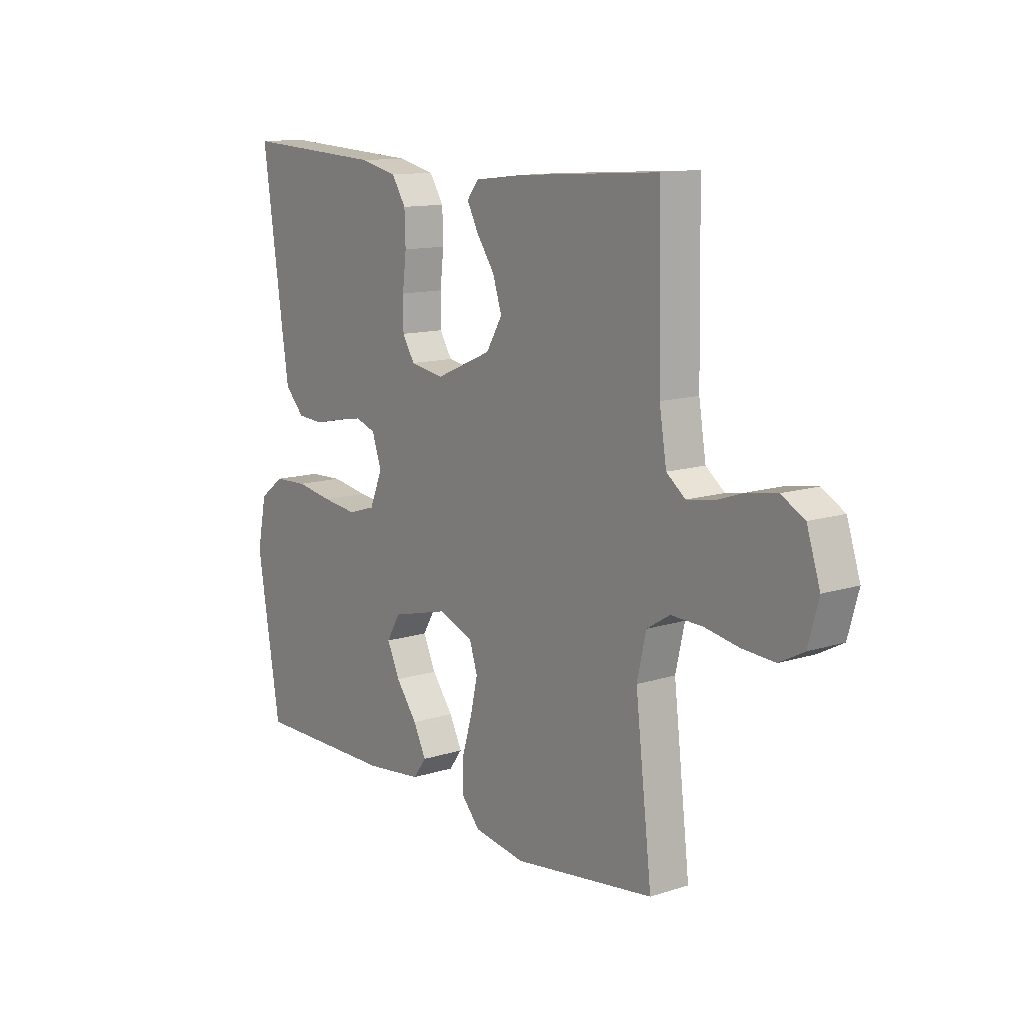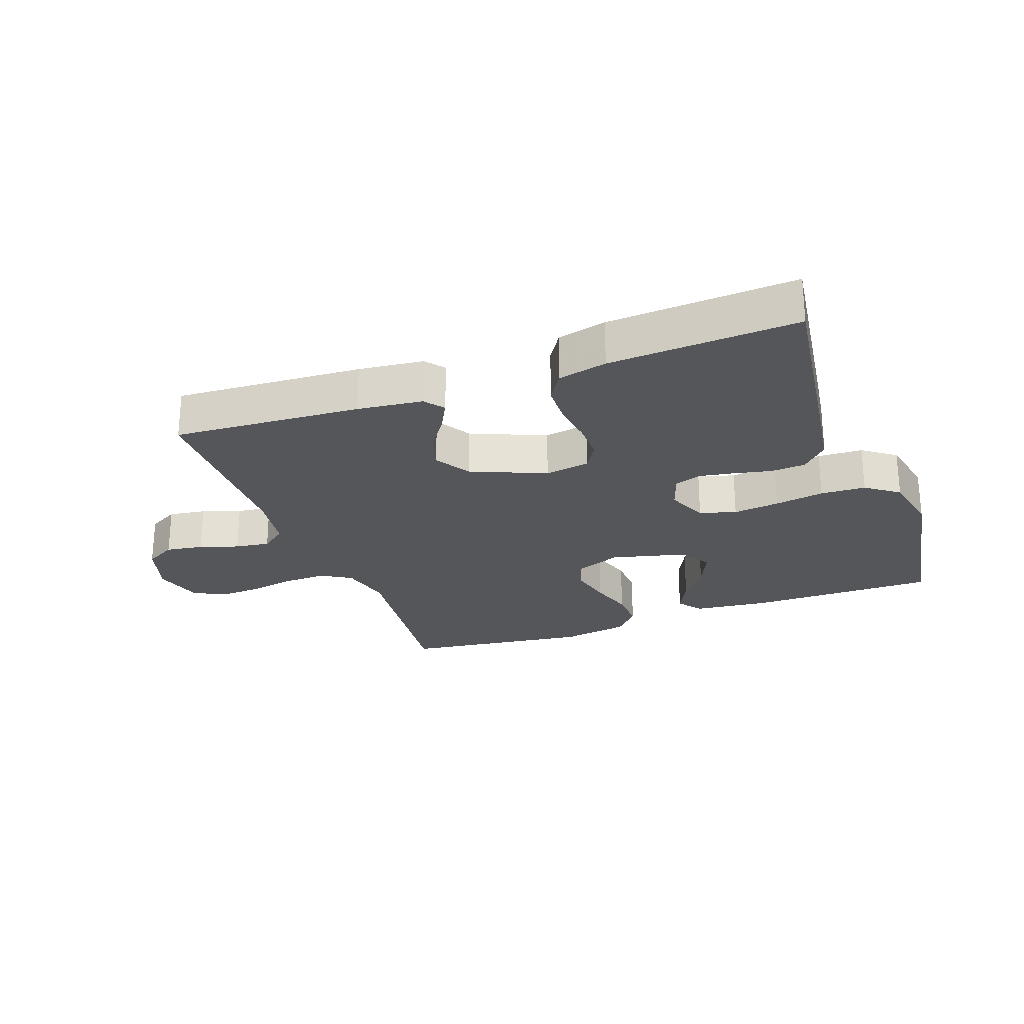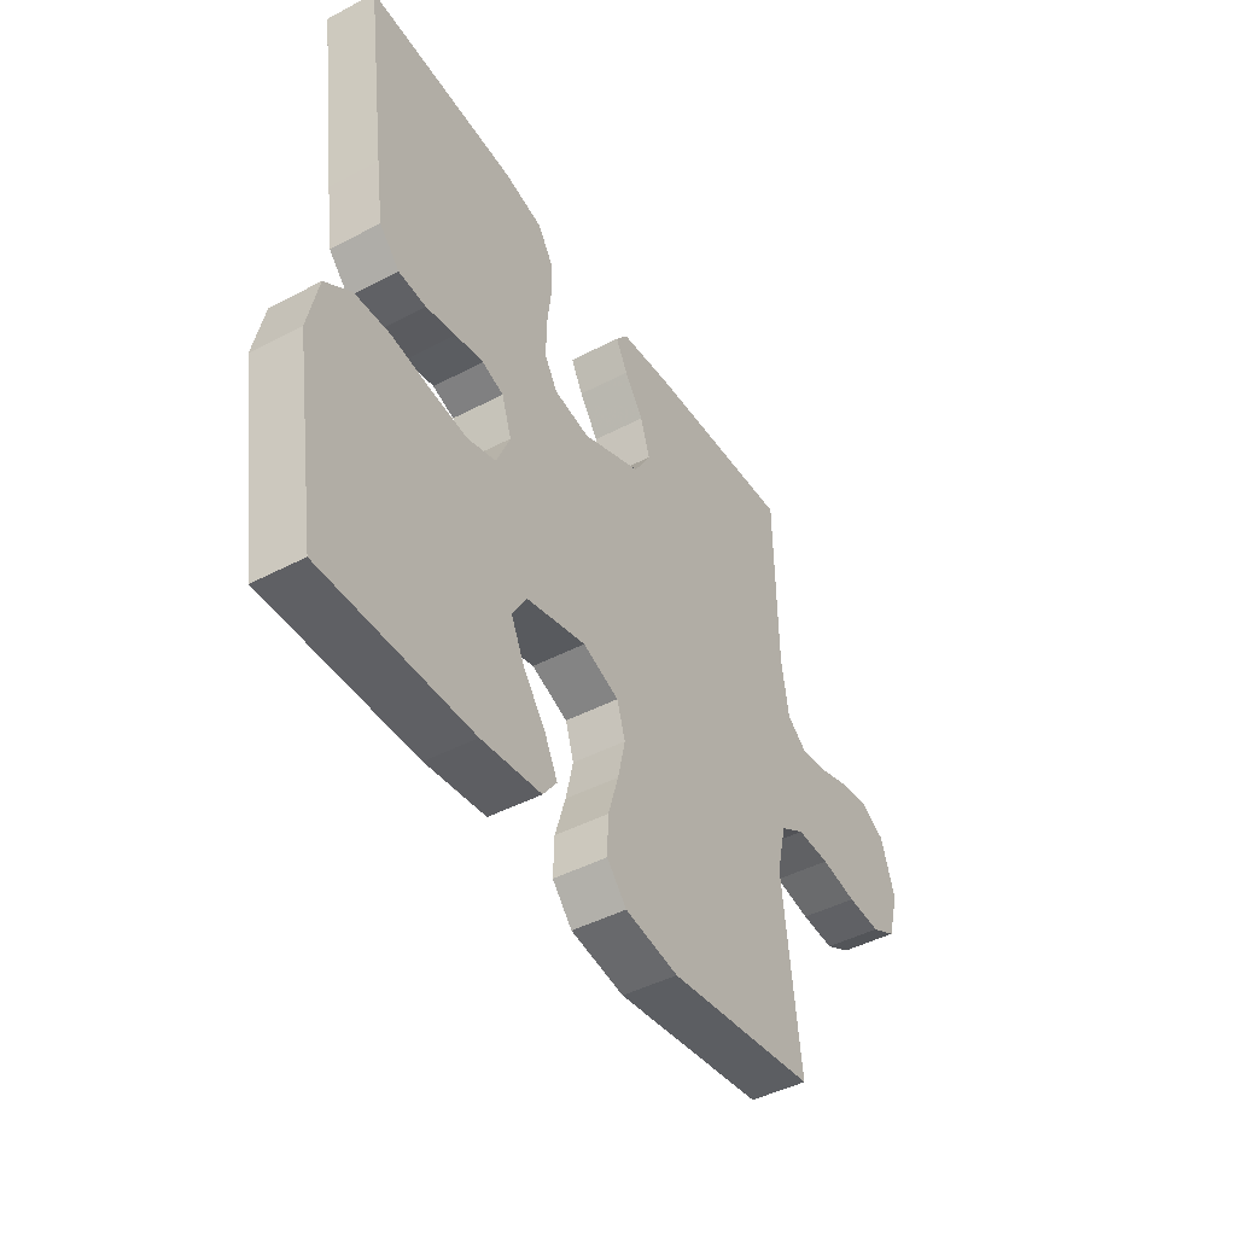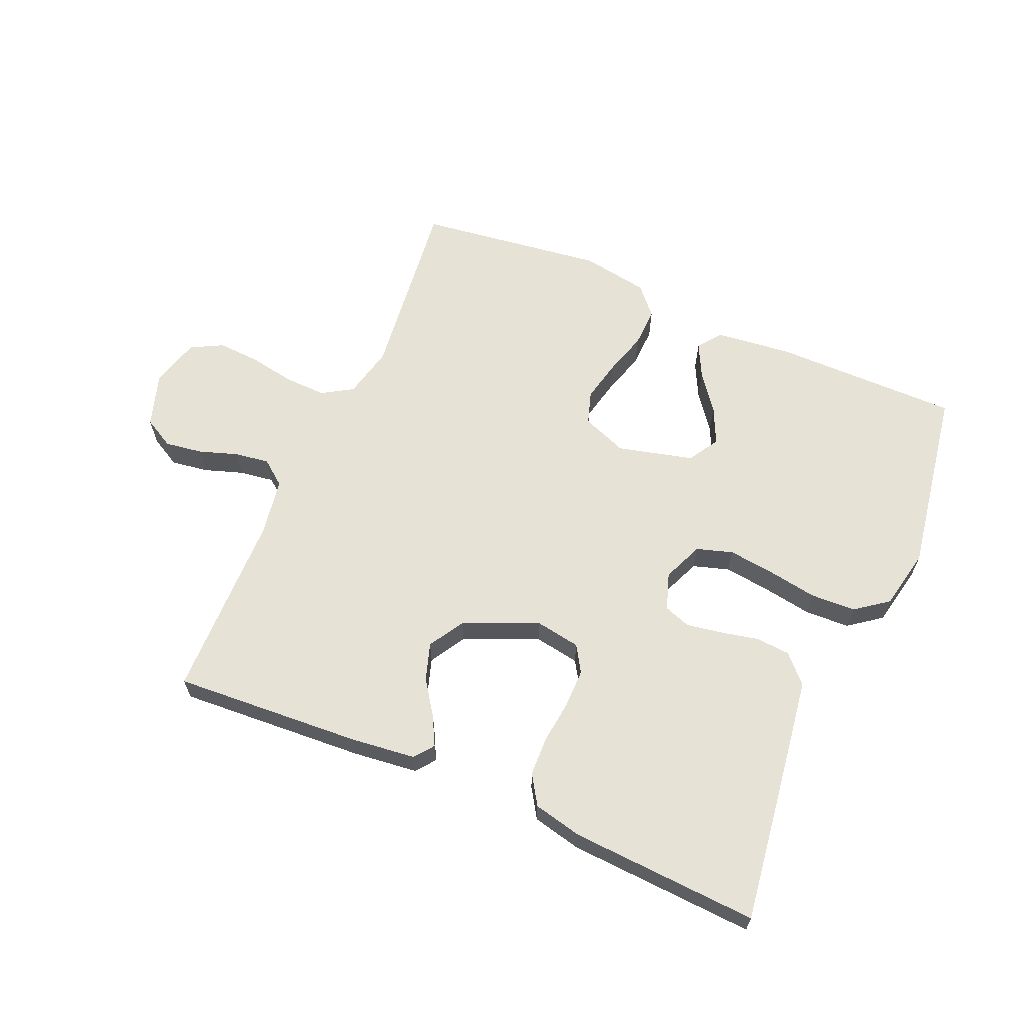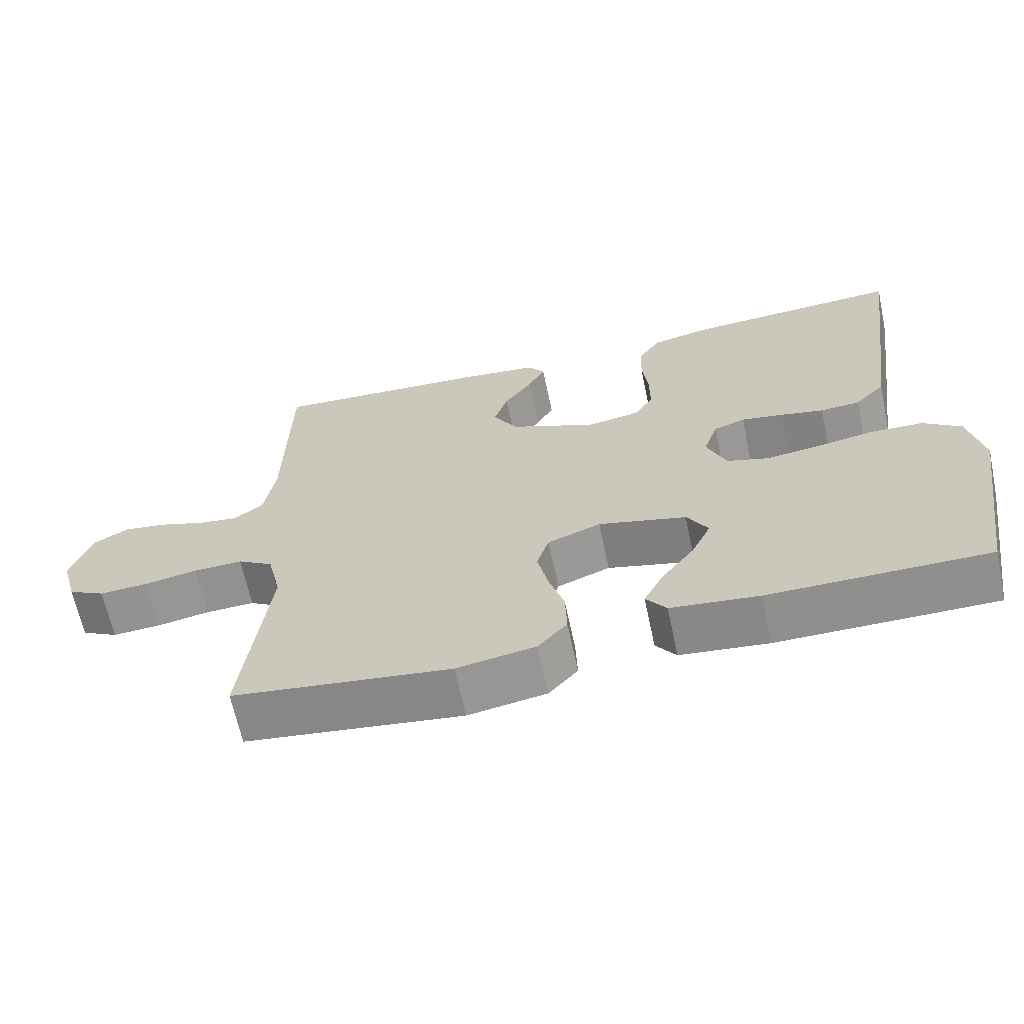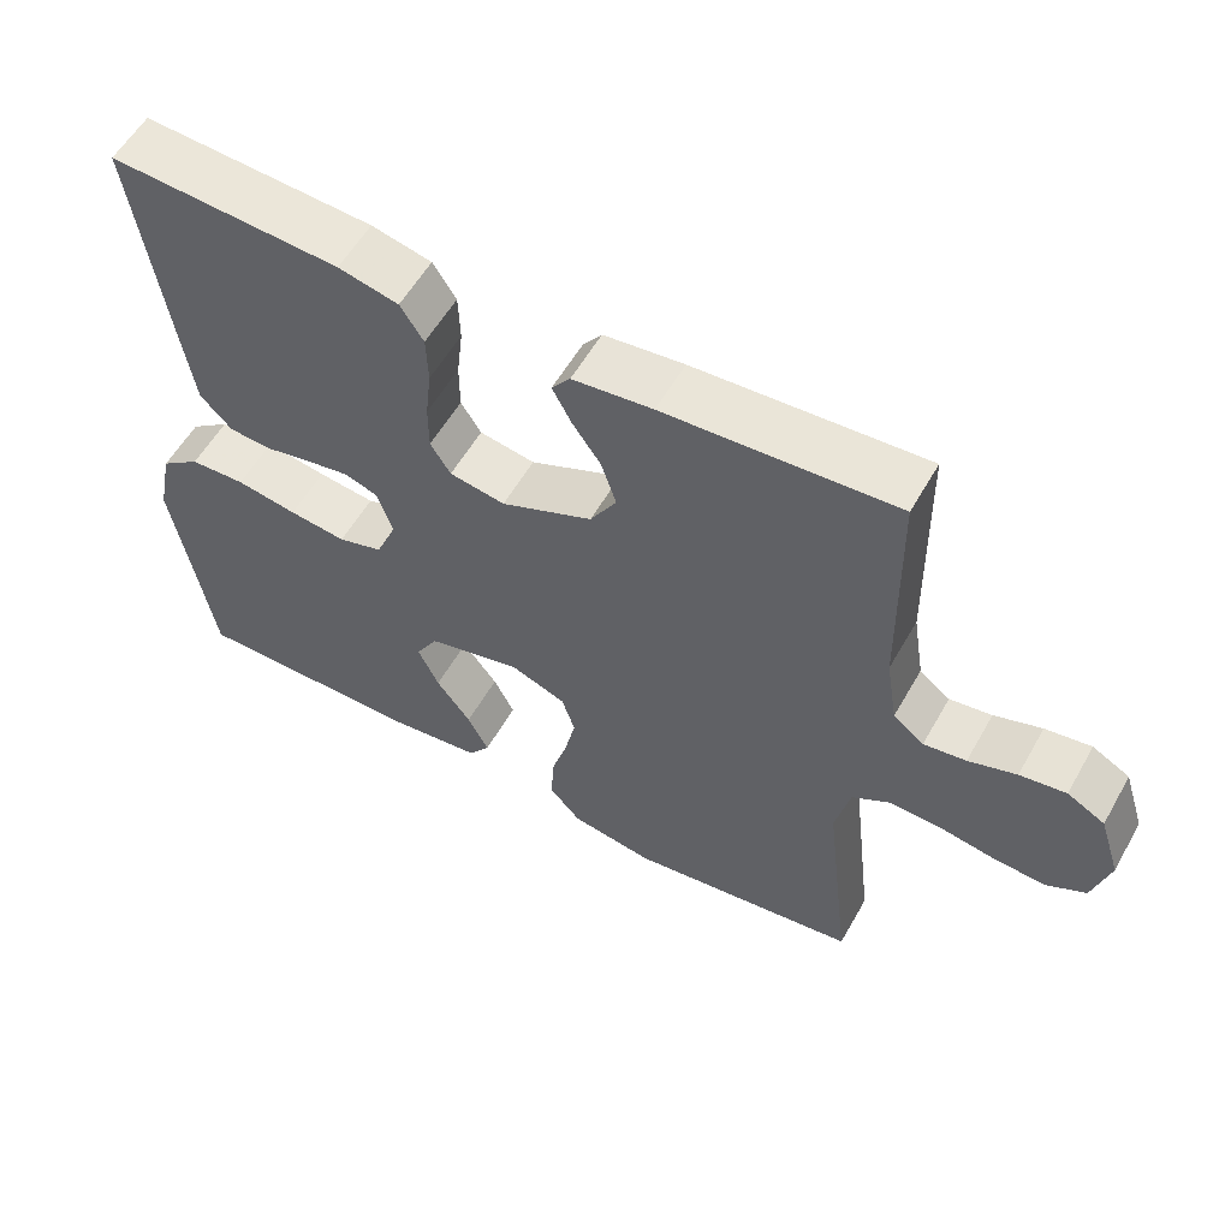
<metadata>
{"format":"obj","ext":"obj","renderer":"f3d","projection":"perspective","resolution":1024,"background":"white","views":[{"elev":12.3,"azim":-126.9,"up":"+Z"},{"elev":-25.1,"azim":20.3,"up":"+Y"},{"elev":-45.2,"azim":121.2,"up":"+Z"},{"elev":63.4,"azim":23.4,"up":"+Y"},{"elev":-65.3,"azim":12.0,"up":"+Z"},{"elev":57.0,"azim":-150.7,"up":"+Z"}]}
</metadata>
<code>
v 0.5 0.07 -0.5
v 0.2 0.07 -0.499
v 0.079 0.07 -0.485
v 0.051 0.07 -0.447
v 0.078 0.07 -0.393
v 0.123 0.07 -0.333
v 0.15 0.07 -0.275
v 0.121 0.07 -0.226
v 0 0.07 -0.195
v -0.073 0.07 -0.223
v -0.09 0.07 -0.276
v -0.075 0.07 -0.343
v -0.054 0.07 -0.413
v -0.052 0.07 -0.477
v -0.092 0.07 -0.522
v -0.2 0.07 -0.54
v -0.5 0.07 -0.5
v -0.465 0.07 -0.2
v -0.484 0.07 -0.117
v -0.533 0.07 -0.087
v -0.6 0.07 -0.089
v -0.673 0.07 -0.102
v -0.741 0.07 -0.106
v -0.792 0.07 -0.079
v -0.814 0.07 0
v -0.786 0.07 0.087
v -0.737 0.07 0.114
v -0.677 0.07 0.105
v -0.615 0.07 0.084
v -0.56 0.07 0.076
v -0.52 0.07 0.107
v -0.505 0.07 0.2
v -0.5 0.07 0.5
v -0.2 0.07 0.481
v -0.096 0.07 0.469
v -0.072 0.07 0.438
v -0.096 0.07 0.392
v -0.134 0.07 0.337
v -0.153 0.07 0.278
v -0.119 0.07 0.221
v 0 0.07 0.17
v 0.072 0.07 0.182
v 0.098 0.07 0.224
v 0.098 0.07 0.286
v 0.09 0.07 0.354
v 0.092 0.07 0.418
v 0.122 0.07 0.465
v 0.2 0.07 0.483
v 0.5 0.07 0.5
v 0.458 0.07 0.2
v 0.443 0.07 0.098
v 0.402 0.07 0.055
v 0.347 0.07 0.051
v 0.287 0.07 0.064
v 0.23 0.07 0.074
v 0.187 0.07 0.059
v 0.167 0.07 0
v 0.194 0.07 -0.065
v 0.252 0.07 -0.083
v 0.326 0.07 -0.074
v 0.405 0.07 -0.061
v 0.477 0.07 -0.064
v 0.529 0.07 -0.103
v 0.549 0.07 -0.2
v 0.5 0 -0.5
v 0.2 0 -0.499
v 0.079 0 -0.485
v 0.051 0 -0.447
v 0.078 0 -0.393
v 0.123 0 -0.333
v 0.15 0 -0.275
v 0.121 0 -0.226
v 0 0 -0.195
v -0.073 0 -0.223
v -0.09 0 -0.276
v -0.075 0 -0.343
v -0.054 0 -0.413
v -0.052 0 -0.477
v -0.092 0 -0.522
v -0.2 0 -0.54
v -0.5 0 -0.5
v -0.465 0 -0.2
v -0.484 0 -0.117
v -0.533 0 -0.087
v -0.6 0 -0.089
v -0.673 0 -0.102
v -0.741 0 -0.106
v -0.792 0 -0.079
v -0.814 0 0
v -0.786 0 0.087
v -0.737 0 0.114
v -0.677 0 0.105
v -0.615 0 0.084
v -0.56 0 0.076
v -0.52 0 0.107
v -0.505 0 0.2
v -0.5 0 0.5
v -0.2 0 0.481
v -0.096 0 0.469
v -0.072 0 0.438
v -0.096 0 0.392
v -0.134 0 0.337
v -0.153 0 0.278
v -0.119 0 0.221
v 0 0 0.17
v 0.072 0 0.182
v 0.098 0 0.224
v 0.098 0 0.286
v 0.09 0 0.354
v 0.092 0 0.418
v 0.122 0 0.465
v 0.2 0 0.483
v 0.5 0 0.5
v 0.458 0 0.2
v 0.443 0 0.098
v 0.402 0 0.055
v 0.347 0 0.051
v 0.287 0 0.064
v 0.23 0 0.074
v 0.187 0 0.059
v 0.167 0 0
v 0.194 0 -0.065
v 0.252 0 -0.083
v 0.326 0 -0.074
v 0.405 0 -0.061
v 0.477 0 -0.064
v 0.529 0 -0.103
v 0.549 0 -0.2
f 60 61 62 63
f 59 60 63 64
f 58 59 64 1
f 51 52 53 54
f 51 54 55
f 50 51 55
f 49 50 55 56
f 47 48 49 56
f 44 45 46 47
f 43 44 47 56
f 35 36 37 38
f 35 38 39
f 32 33 34 35
f 31 32 35 39
f 30 31 39 40
f 26 27 28 29
f 26 29 30
f 25 26 30
f 24 25 30
f 21 22 23 24
f 20 21 24 30
f 19 20 30 40
f 15 16 17 18
f 12 13 14 15
f 11 12 15 18
f 10 11 18 19
f 3 4 5 6
f 3 6 7
f 2 3 7
f 58 1 2 7
f 57 58 7 8
f 42 43 56 57
f 41 42 57 8
f 40 41 8 9
f 9 10 19 40
f 127 126 125 124
f 128 127 124 123
f 65 128 123 122
f 118 117 116 115
f 119 118 115
f 119 115 114
f 120 119 114 113
f 120 113 112 111
f 111 110 109 108
f 120 111 108 107
f 102 101 100 99
f 103 102 99
f 99 98 97 96
f 103 99 96 95
f 104 103 95 94
f 93 92 91 90
f 94 93 90
f 94 90 89
f 94 89 88
f 88 87 86 85
f 94 88 85 84
f 104 94 84 83
f 82 81 80 79
f 79 78 77 76
f 82 79 76 75
f 83 82 75 74
f 70 69 68 67
f 71 70 67
f 71 67 66
f 71 66 65 122
f 72 71 122 121
f 121 120 107 106
f 72 121 106 105
f 73 72 105 104
f 104 83 74 73
f 1 65 66 2
f 2 66 67 3
f 3 67 68 4
f 4 68 69 5
f 5 69 70 6
f 6 70 71 7
f 7 71 72 8
f 8 72 73 9
f 9 73 74 10
f 10 74 75 11
f 11 75 76 12
f 12 76 77 13
f 13 77 78 14
f 14 78 79 15
f 15 79 80 16
f 16 80 81 17
f 17 81 82 18
f 18 82 83 19
f 19 83 84 20
f 20 84 85 21
f 21 85 86 22
f 22 86 87 23
f 23 87 88 24
f 24 88 89 25
f 25 89 90 26
f 26 90 91 27
f 27 91 92 28
f 28 92 93 29
f 29 93 94 30
f 30 94 95 31
f 31 95 96 32
f 32 96 97 33
f 33 97 98 34
f 34 98 99 35
f 35 99 100 36
f 36 100 101 37
f 37 101 102 38
f 38 102 103 39
f 39 103 104 40
f 40 104 105 41
f 41 105 106 42
f 42 106 107 43
f 43 107 108 44
f 44 108 109 45
f 45 109 110 46
f 46 110 111 47
f 47 111 112 48
f 48 112 113 49
f 49 113 114 50
f 50 114 115 51
f 51 115 116 52
f 52 116 117 53
f 53 117 118 54
f 54 118 119 55
f 55 119 120 56
f 56 120 121 57
f 57 121 122 58
f 58 122 123 59
f 59 123 124 60
f 60 124 125 61
f 61 125 126 62
f 62 126 127 63
f 63 127 128 64
f 64 128 65 1

</code>
